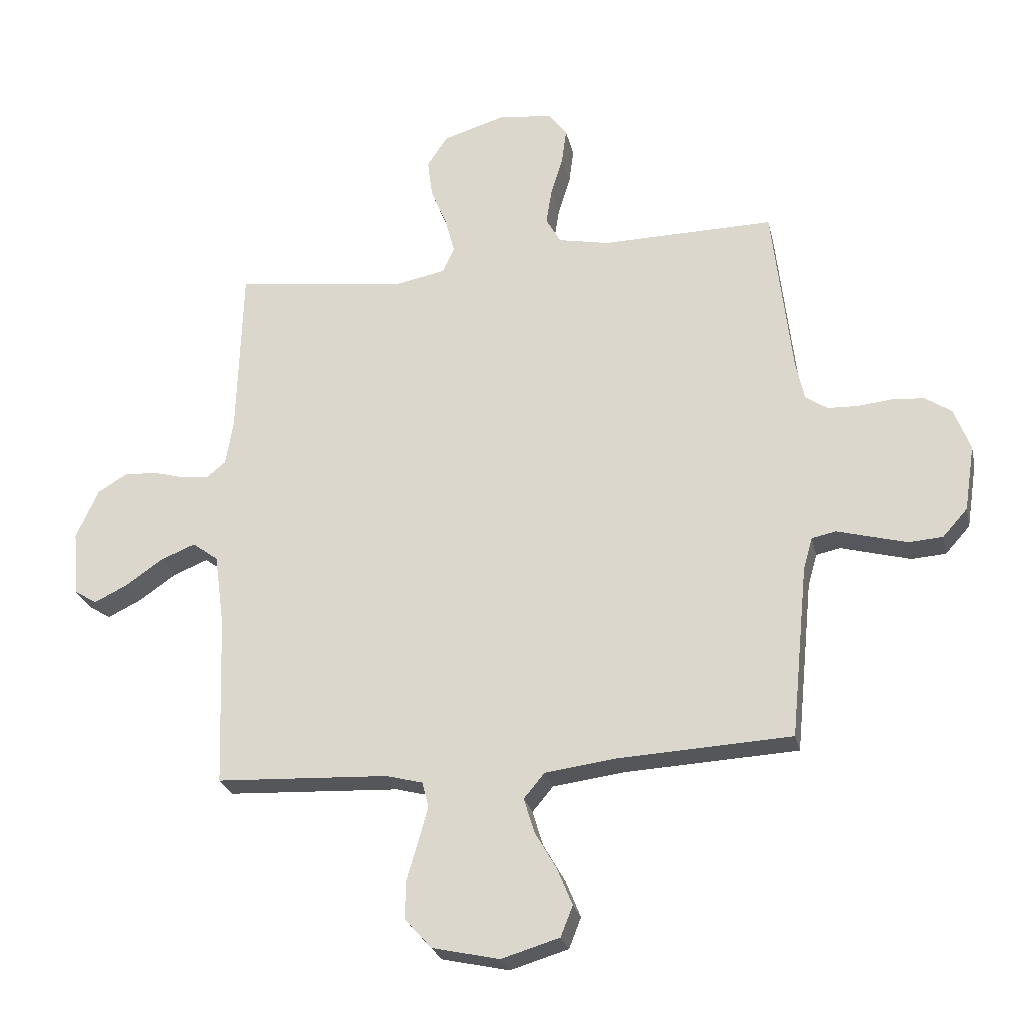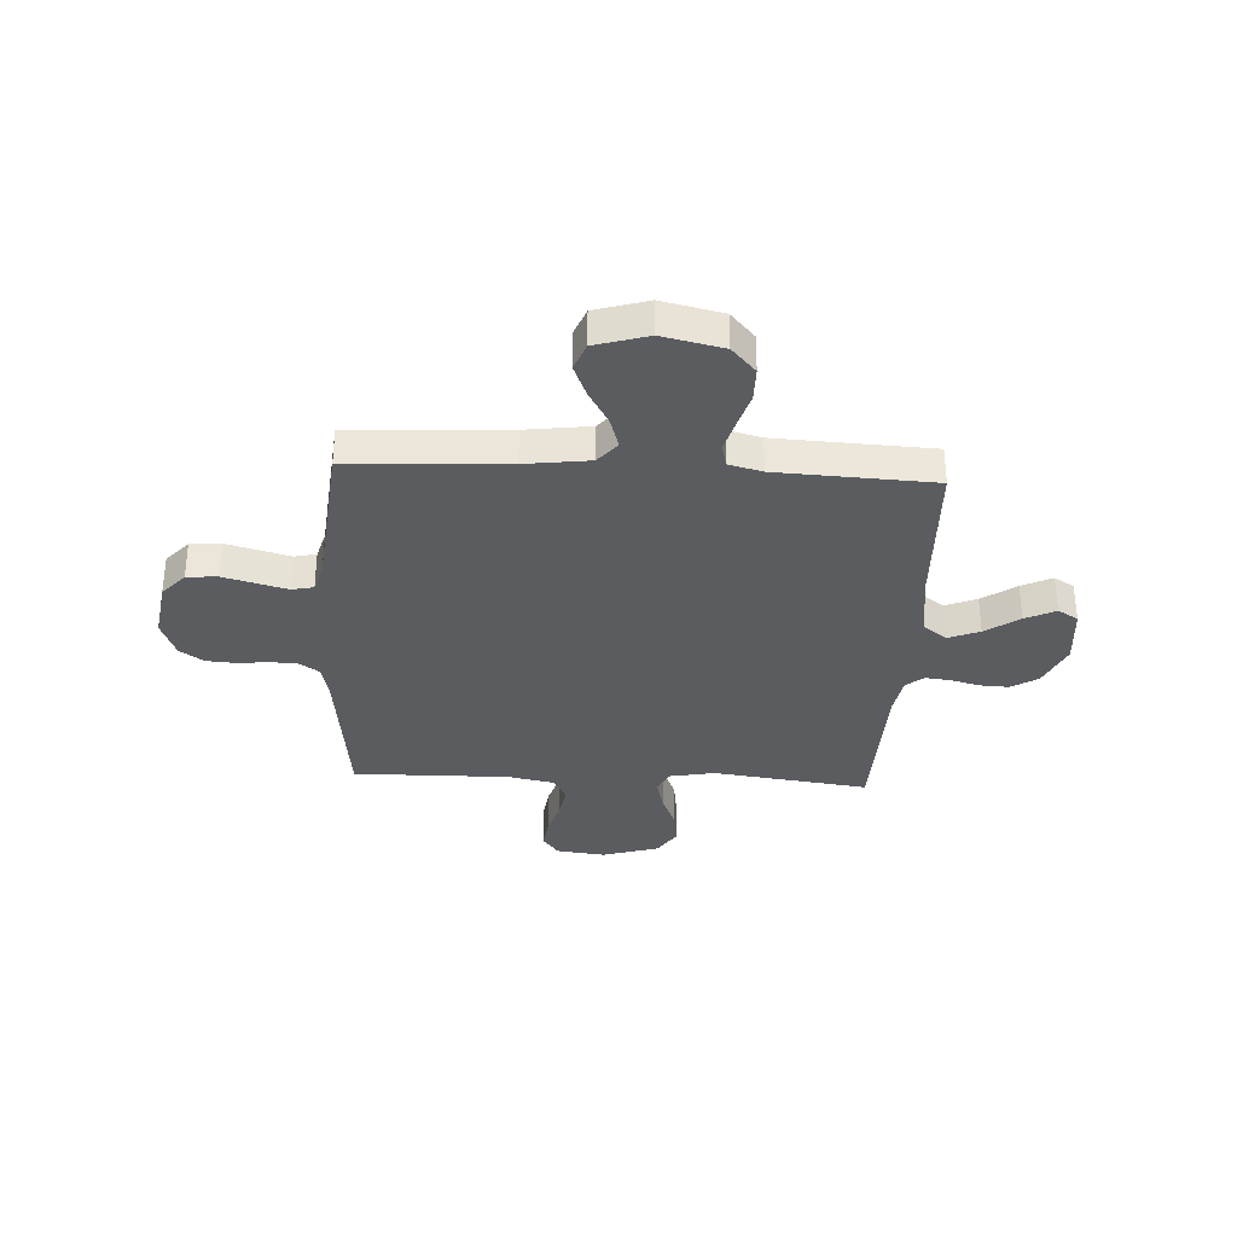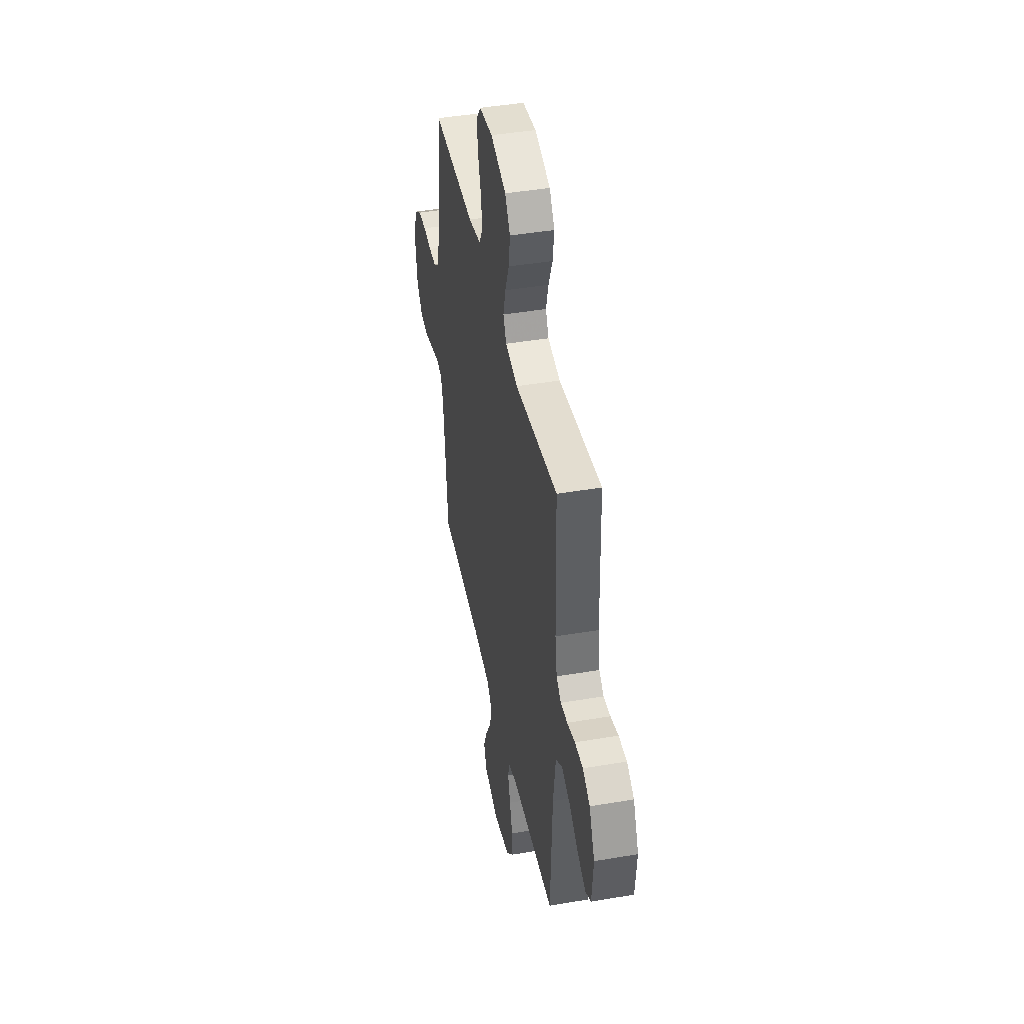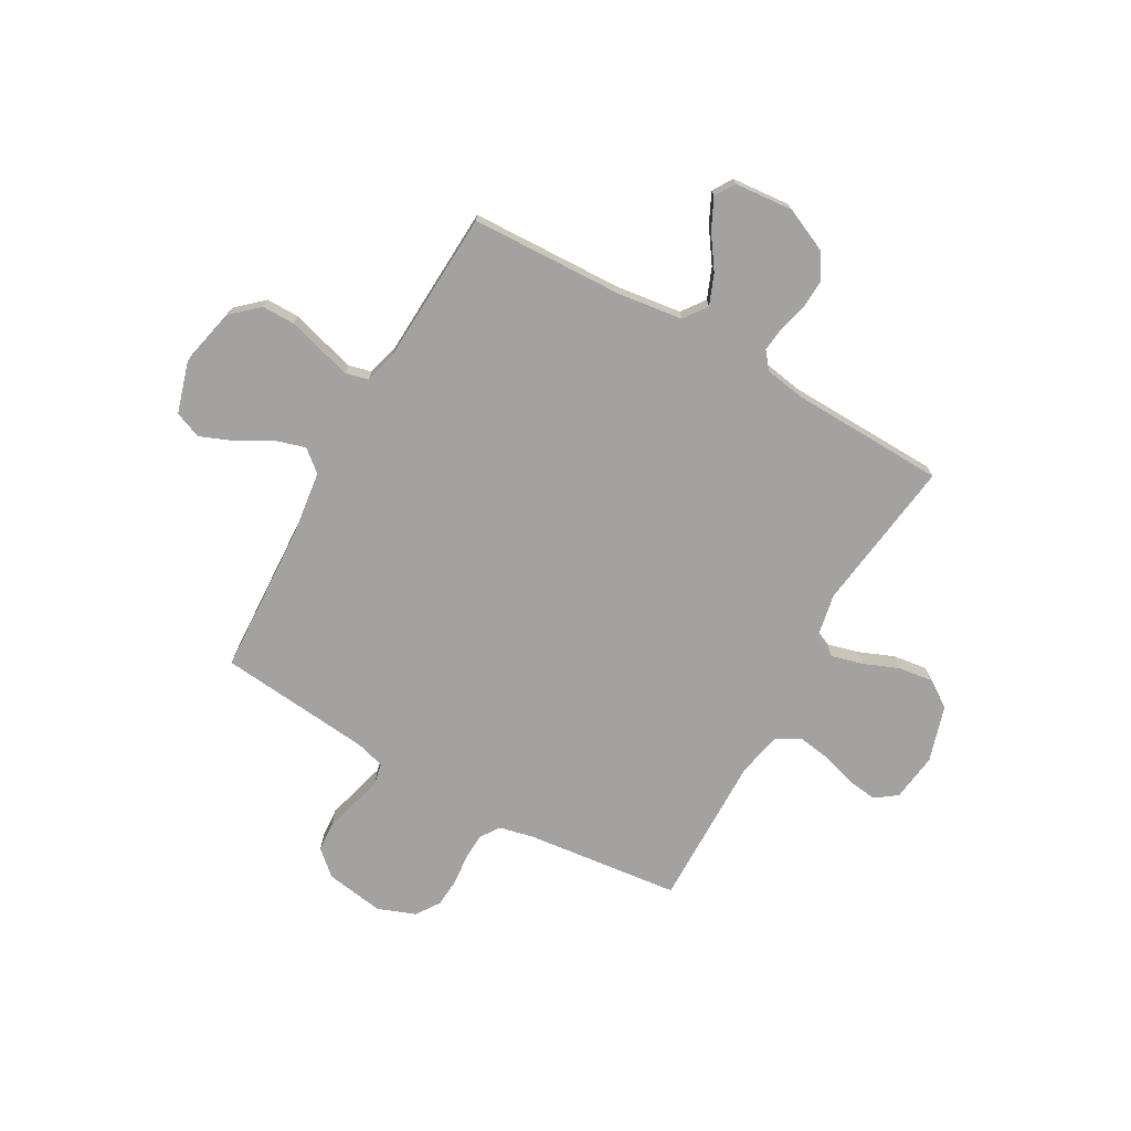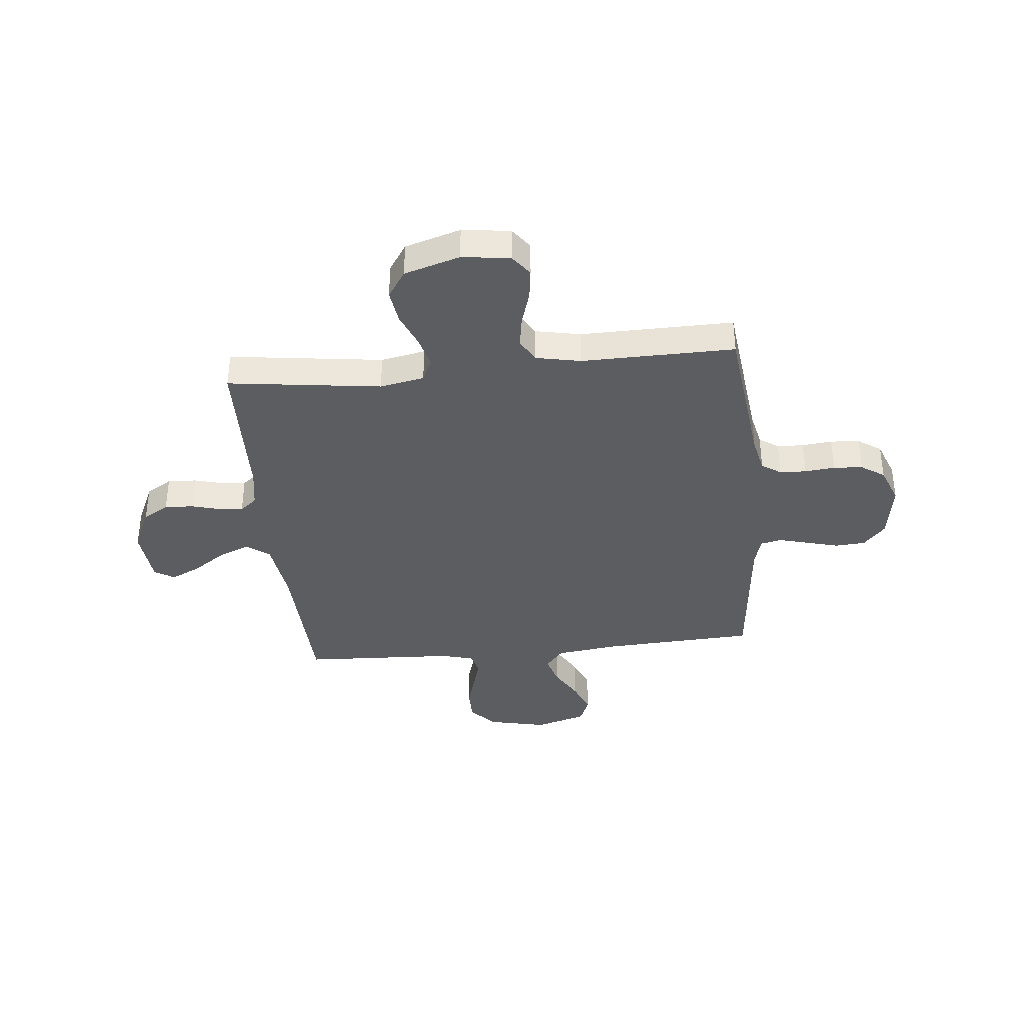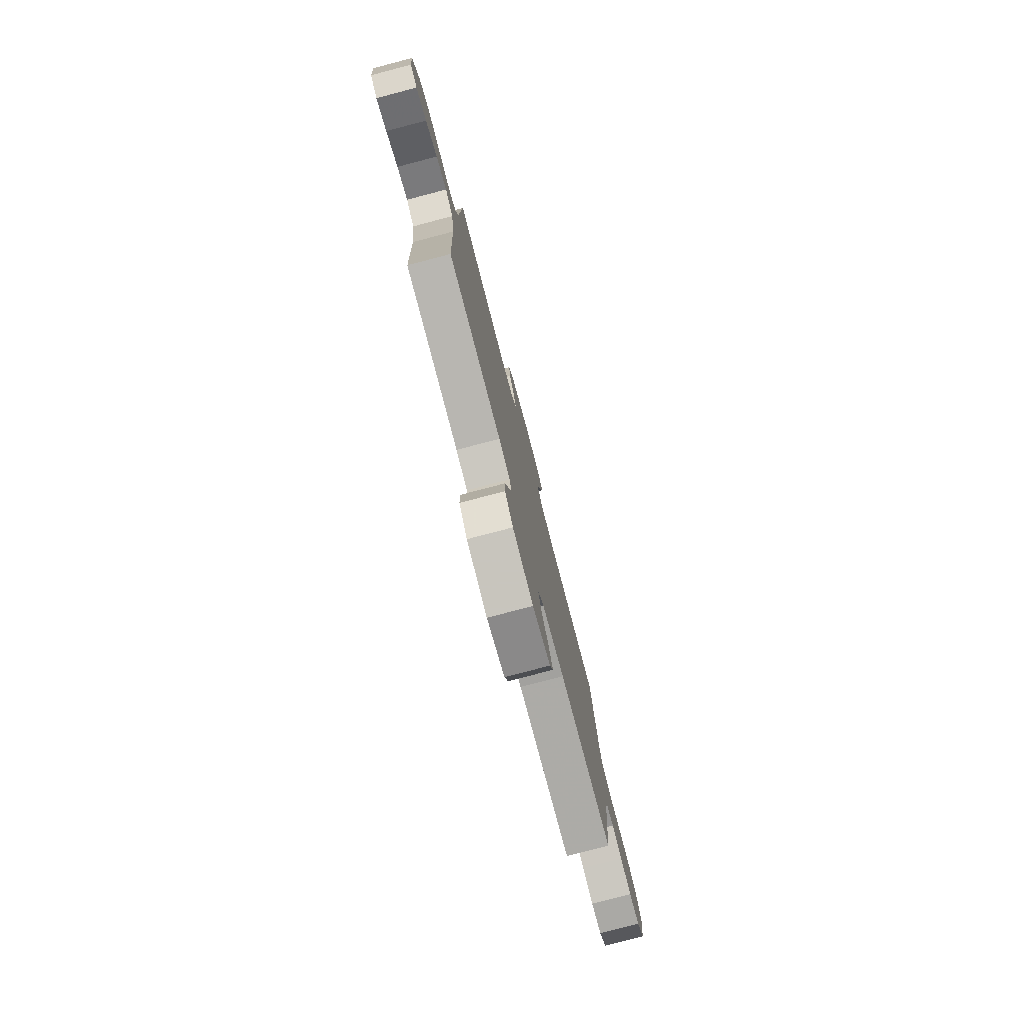
<metadata>
{"format":"obj","ext":"obj","renderer":"f3d","projection":"perspective","resolution":1024,"background":"white","views":[{"elev":-25.7,"azim":12.6,"up":"+Z"},{"elev":-33.6,"azim":177.0,"up":"+Y"},{"elev":43.5,"azim":-101.4,"up":"+Z"},{"elev":-72.7,"azim":-119.4,"up":"+Y"},{"elev":-37.2,"azim":5.8,"up":"+Y"},{"elev":-79.0,"azim":-75.3,"up":"+Z"}]}
</metadata>
<code>
v -0.5 0.07 0.5
v -0.2 0.07 0.46
v -0.113 0.07 0.477
v -0.092 0.07 0.521
v -0.108 0.07 0.583
v -0.136 0.07 0.652
v -0.145 0.07 0.719
v -0.109 0.07 0.773
v 0 0.07 0.806
v 0.094 0.07 0.794
v 0.125 0.07 0.752
v 0.117 0.07 0.691
v 0.096 0.07 0.623
v 0.086 0.07 0.56
v 0.112 0.07 0.514
v 0.2 0.07 0.496
v 0.5 0.07 0.5
v 0.534 0.07 0.2
v 0.549 0.07 0.131
v 0.587 0.07 0.105
v 0.639 0.07 0.103
v 0.698 0.07 0.109
v 0.755 0.07 0.105
v 0.801 0.07 0.074
v 0.829 0.07 0
v 0.811 0.07 -0.115
v 0.768 0.07 -0.163
v 0.709 0.07 -0.167
v 0.646 0.07 -0.15
v 0.588 0.07 -0.134
v 0.546 0.07 -0.143
v 0.53 0.07 -0.2
v 0.5 0.07 -0.5
v 0.2 0.07 -0.515
v 0.076 0.07 -0.531
v 0.04 0.07 -0.574
v 0.058 0.07 -0.634
v 0.096 0.07 -0.7
v 0.122 0.07 -0.764
v 0.101 0.07 -0.817
v 0 0.07 -0.847
v -0.116 0.07 -0.821
v -0.162 0.07 -0.77
v -0.162 0.07 -0.705
v -0.142 0.07 -0.637
v -0.125 0.07 -0.576
v -0.136 0.07 -0.532
v -0.2 0.07 -0.515
v -0.5 0.07 -0.5
v -0.511 0.07 -0.2
v -0.528 0.07 -0.074
v -0.573 0.07 -0.041
v -0.633 0.07 -0.065
v -0.698 0.07 -0.11
v -0.756 0.07 -0.138
v -0.795 0.07 -0.114
v -0.805 0.07 0
v -0.766 0.07 0.086
v -0.715 0.07 0.117
v -0.658 0.07 0.114
v -0.603 0.07 0.099
v -0.555 0.07 0.094
v -0.522 0.07 0.121
v -0.509 0.07 0.2
v -0.5 0 0.5
v -0.2 0 0.46
v -0.113 0 0.477
v -0.092 0 0.521
v -0.108 0 0.583
v -0.136 0 0.652
v -0.145 0 0.719
v -0.109 0 0.773
v 0 0 0.806
v 0.094 0 0.794
v 0.125 0 0.752
v 0.117 0 0.691
v 0.096 0 0.623
v 0.086 0 0.56
v 0.112 0 0.514
v 0.2 0 0.496
v 0.5 0 0.5
v 0.534 0 0.2
v 0.549 0 0.131
v 0.587 0 0.105
v 0.639 0 0.103
v 0.698 0 0.109
v 0.755 0 0.105
v 0.801 0 0.074
v 0.829 0 0
v 0.811 0 -0.115
v 0.768 0 -0.163
v 0.709 0 -0.167
v 0.646 0 -0.15
v 0.588 0 -0.134
v 0.546 0 -0.143
v 0.53 0 -0.2
v 0.5 0 -0.5
v 0.2 0 -0.515
v 0.076 0 -0.531
v 0.04 0 -0.574
v 0.058 0 -0.634
v 0.096 0 -0.7
v 0.122 0 -0.764
v 0.101 0 -0.817
v 0 0 -0.847
v -0.116 0 -0.821
v -0.162 0 -0.77
v -0.162 0 -0.705
v -0.142 0 -0.637
v -0.125 0 -0.576
v -0.136 0 -0.532
v -0.2 0 -0.515
v -0.5 0 -0.5
v -0.511 0 -0.2
v -0.528 0 -0.074
v -0.573 0 -0.041
v -0.633 0 -0.065
v -0.698 0 -0.11
v -0.756 0 -0.138
v -0.795 0 -0.114
v -0.805 0 0
v -0.766 0 0.086
v -0.715 0 0.117
v -0.658 0 0.114
v -0.603 0 0.099
v -0.555 0 0.094
v -0.522 0 0.121
v -0.509 0 0.2
f 59 60 61
f 58 59 61
f 57 58 61
f 56 57 61
f 55 56 61
f 54 55 61
f 53 54 61
f 52 53 61 62
f 51 52 62 63
f 48 49 50
f 51 63 64
f 50 51 64
f 48 50 64
f 47 48 64
f 43 44 45
f 42 43 45
f 41 42 45
f 40 41 45
f 39 40 45
f 38 39 45
f 37 38 45
f 36 37 45 46
f 35 36 46 47
f 32 33 34
f 64 1 2
f 47 64 2
f 35 47 2
f 34 35 2
f 32 34 2
f 31 32 2
f 28 29 30
f 27 28 30
f 26 27 30
f 25 26 30
f 24 25 30
f 23 24 30
f 22 23 30
f 21 22 30
f 16 17 18
f 15 16 18 19
f 11 12 13
f 10 11 13
f 9 10 13
f 8 9 13
f 7 8 13
f 6 7 13
f 5 6 13
f 4 5 13 14
f 3 4 14 15
f 3 15 19
f 2 3 19
f 31 2 19
f 20 21 30 31
f 19 20 31
f 125 124 123
f 125 123 122
f 125 122 121
f 125 121 120
f 125 120 119
f 125 119 118
f 125 118 117
f 126 125 117 116
f 127 126 116 115
f 114 113 112
f 128 127 115
f 128 115 114
f 128 114 112
f 128 112 111
f 109 108 107
f 109 107 106
f 109 106 105
f 109 105 104
f 109 104 103
f 109 103 102
f 109 102 101
f 110 109 101 100
f 111 110 100 99
f 98 97 96
f 66 65 128
f 66 128 111
f 66 111 99
f 66 99 98
f 66 98 96
f 66 96 95
f 94 93 92
f 94 92 91
f 94 91 90
f 94 90 89
f 94 89 88
f 94 88 87
f 94 87 86
f 94 86 85
f 82 81 80
f 83 82 80 79
f 77 76 75
f 77 75 74
f 77 74 73
f 77 73 72
f 77 72 71
f 77 71 70
f 77 70 69
f 78 77 69 68
f 79 78 68 67
f 83 79 67
f 83 67 66
f 83 66 95
f 95 94 85 84
f 95 84 83
f 1 65 66 2
f 2 66 67 3
f 3 67 68 4
f 4 68 69 5
f 5 69 70 6
f 6 70 71 7
f 7 71 72 8
f 8 72 73 9
f 9 73 74 10
f 10 74 75 11
f 11 75 76 12
f 12 76 77 13
f 13 77 78 14
f 14 78 79 15
f 15 79 80 16
f 16 80 81 17
f 17 81 82 18
f 18 82 83 19
f 19 83 84 20
f 20 84 85 21
f 21 85 86 22
f 22 86 87 23
f 23 87 88 24
f 24 88 89 25
f 25 89 90 26
f 26 90 91 27
f 27 91 92 28
f 28 92 93 29
f 29 93 94 30
f 30 94 95 31
f 31 95 96 32
f 32 96 97 33
f 33 97 98 34
f 34 98 99 35
f 35 99 100 36
f 36 100 101 37
f 37 101 102 38
f 38 102 103 39
f 39 103 104 40
f 40 104 105 41
f 41 105 106 42
f 42 106 107 43
f 43 107 108 44
f 44 108 109 45
f 45 109 110 46
f 46 110 111 47
f 47 111 112 48
f 48 112 113 49
f 49 113 114 50
f 50 114 115 51
f 51 115 116 52
f 52 116 117 53
f 53 117 118 54
f 54 118 119 55
f 55 119 120 56
f 56 120 121 57
f 57 121 122 58
f 58 122 123 59
f 59 123 124 60
f 60 124 125 61
f 61 125 126 62
f 62 126 127 63
f 63 127 128 64
f 64 128 65 1

</code>
